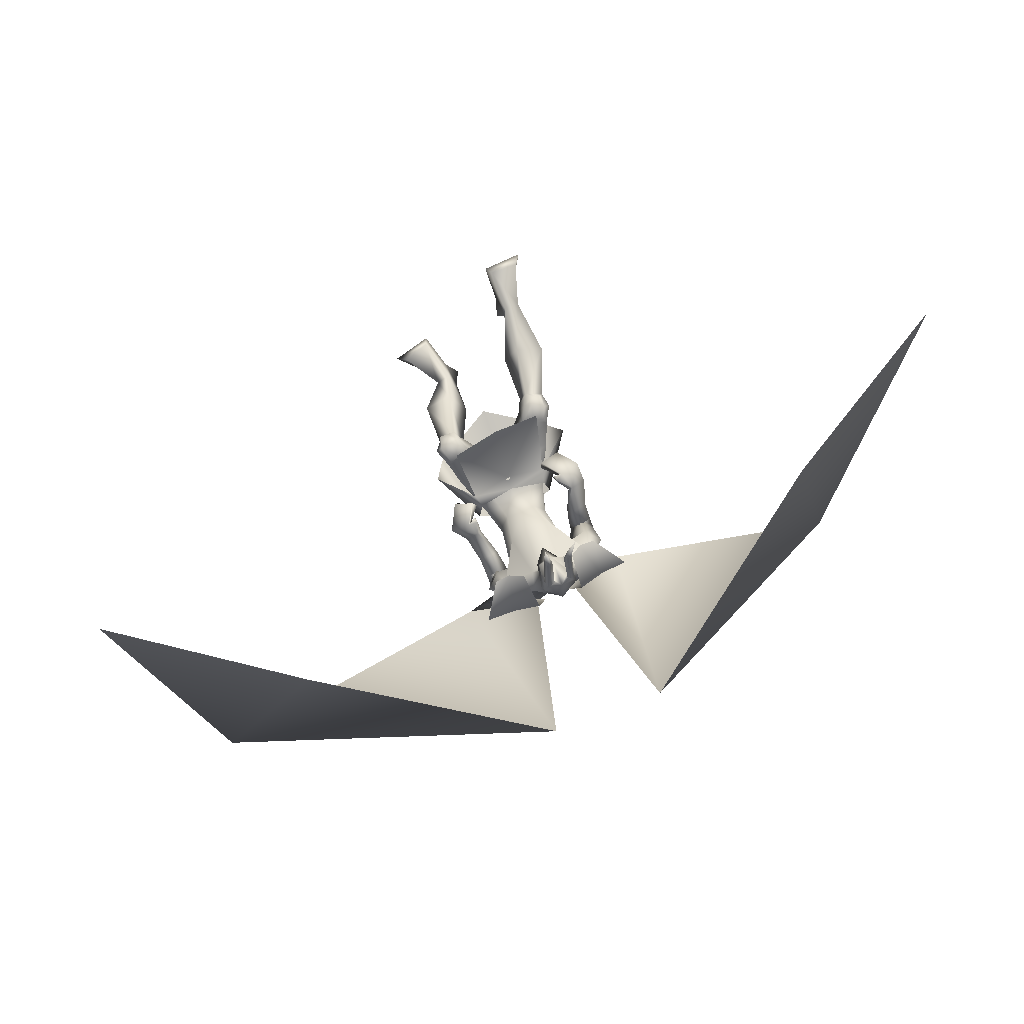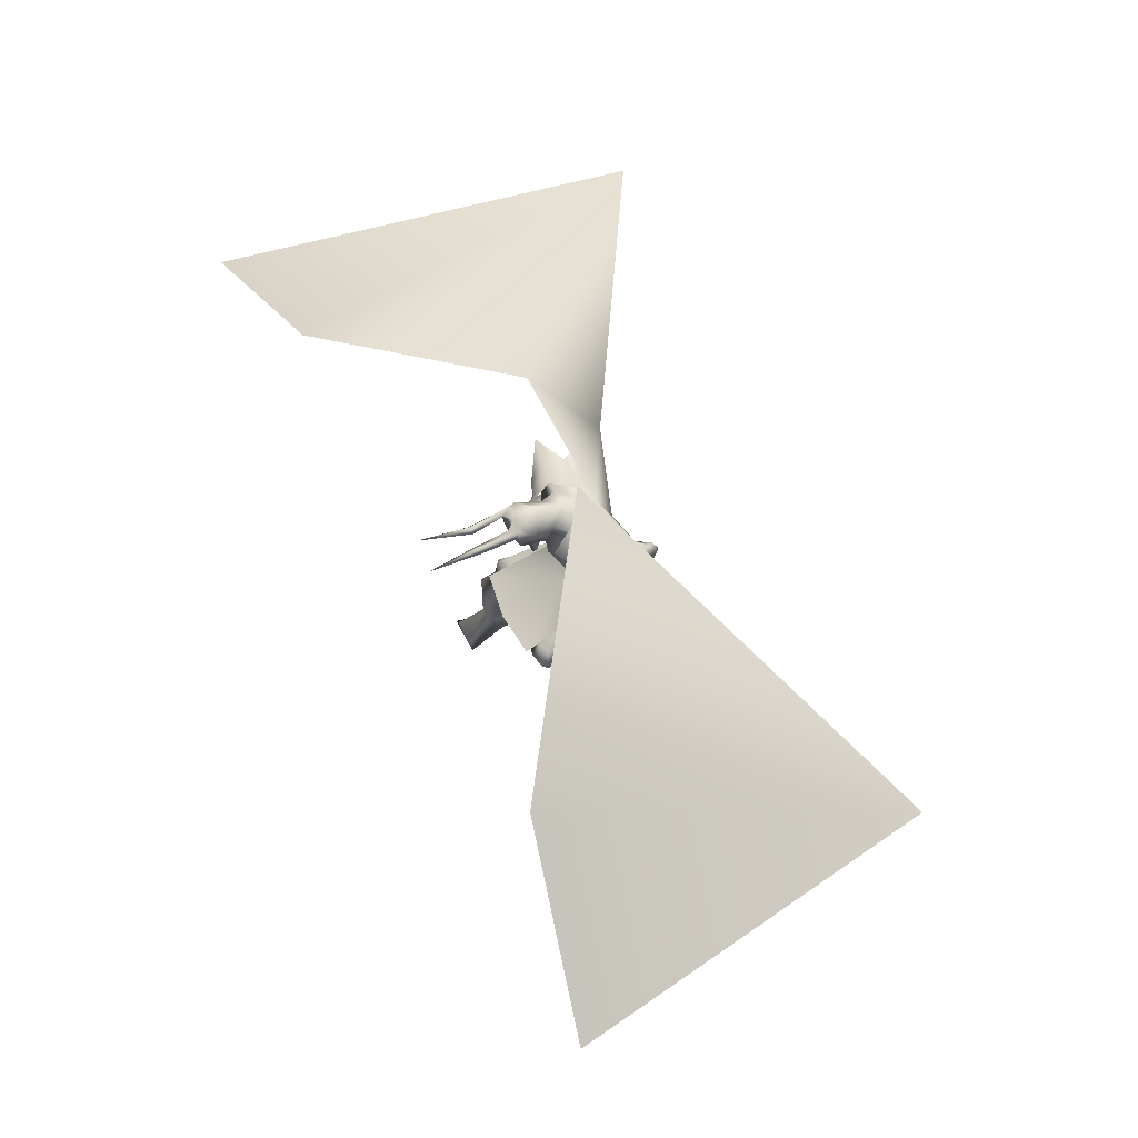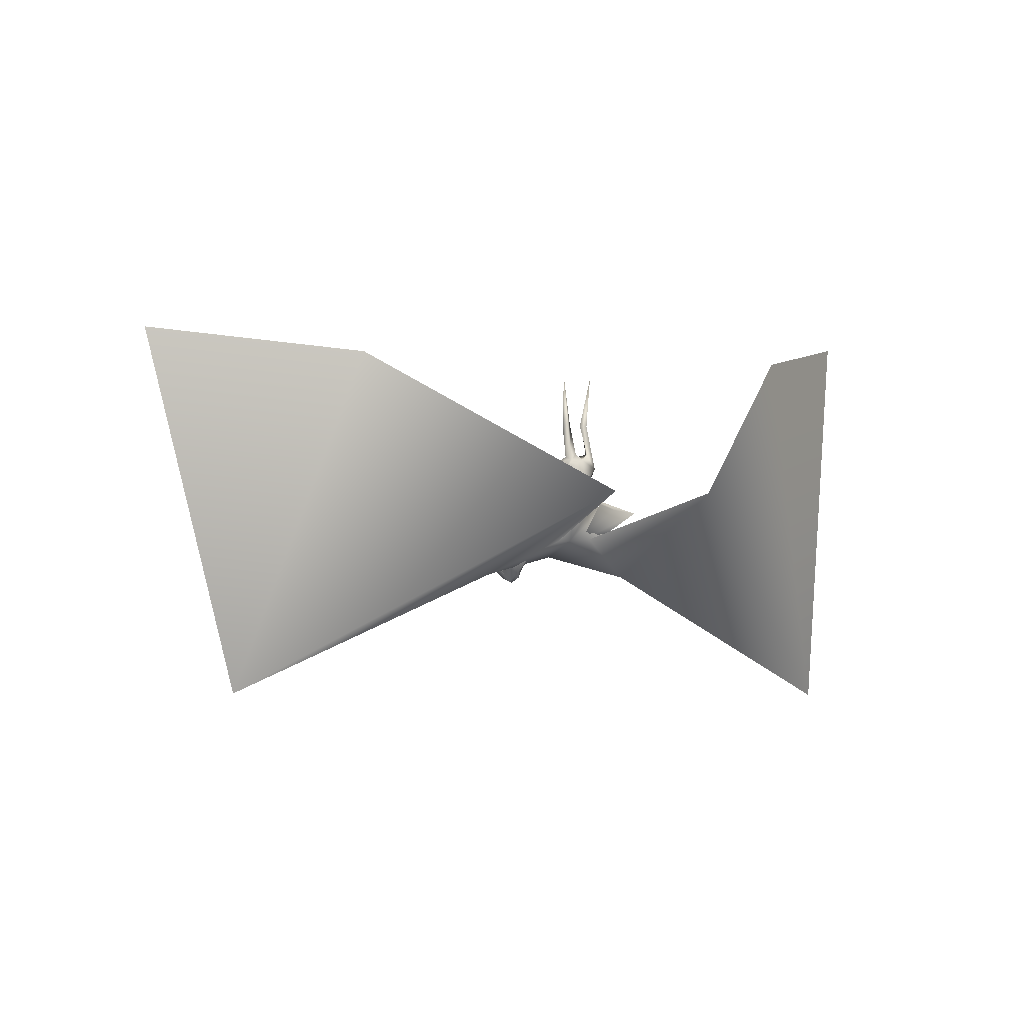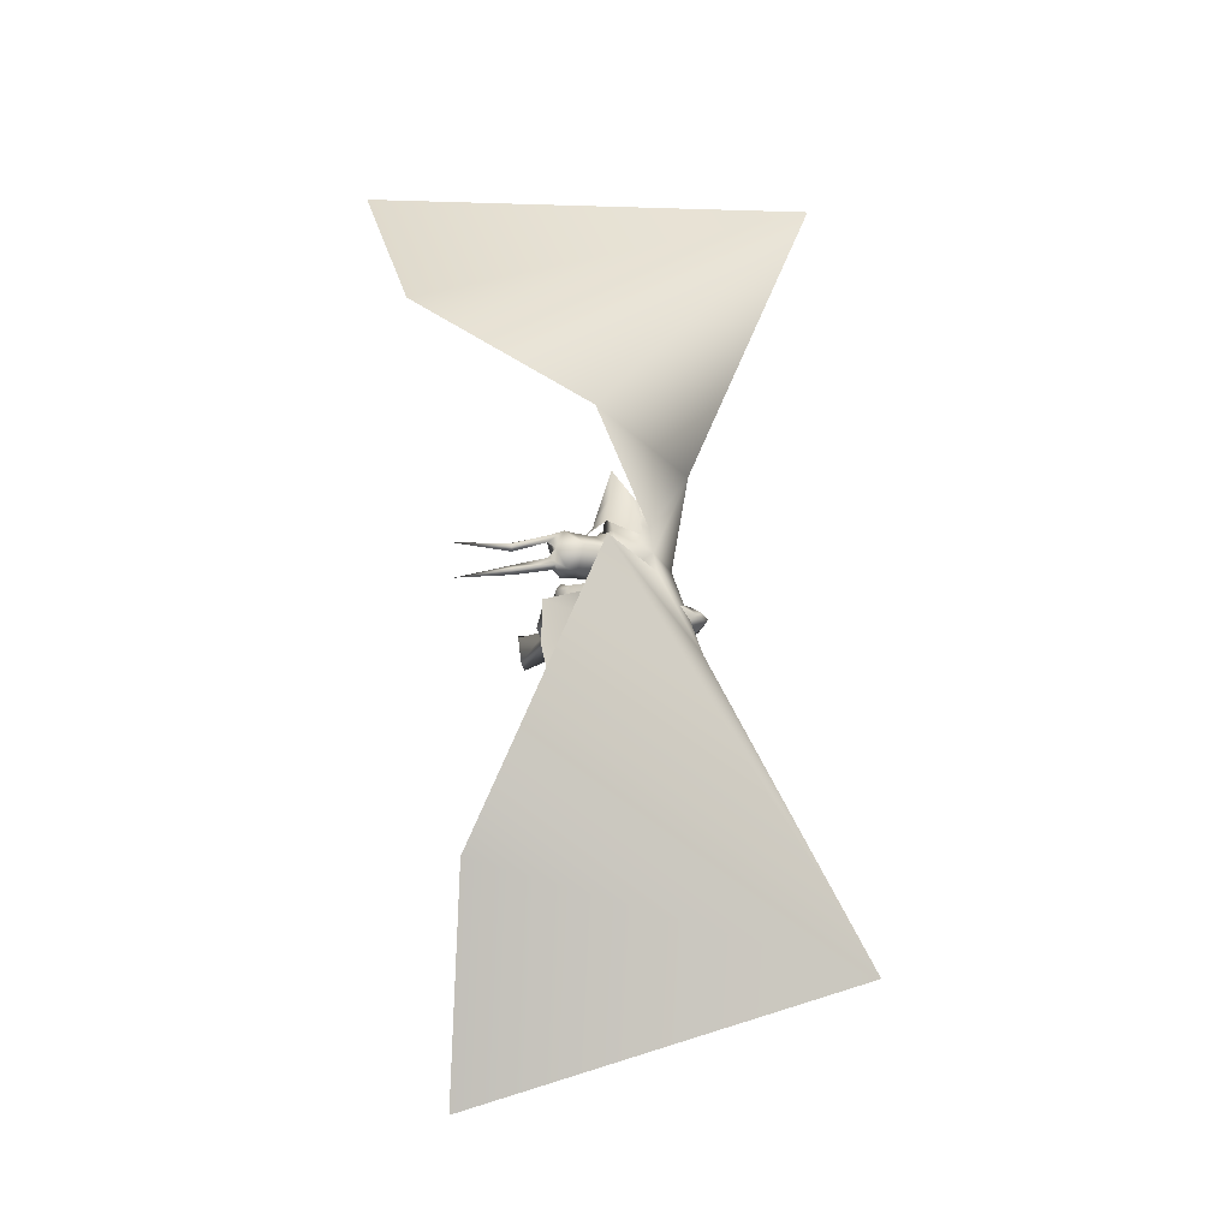
<metadata>
{"format":"obj","ext":"obj","renderer":"f3d","projection":"perspective","resolution":1024,"background":"white","views":[{"elev":67.6,"azim":159.7,"up":"+Z"},{"elev":64.0,"azim":68.5,"up":"+Y"},{"elev":-2.7,"azim":146.8,"up":"+Z"},{"elev":65.2,"azim":85.9,"up":"+Y"}]}
</metadata>
<code>
o Cube_Cube.001
v 0.008947 0.1361 -0.2547
v 0.1466 0.1564 -0.2858
v -0.1321 0.1562 -0.2586
v 0.1568 0.1431 -0.4239
v -0.1664 0.1409 -0.3995
v -0.01007 0.1825 -0.4493
v 0.02647 -0.005346 0.04753
v 0.2104 0.02933 0.02126
v -0.1604 -0.02243 0.03252
v 0.2951 0.01503 -0.186
v -0.2784 -0.005954 -0.166
v 0.2279 -0.1362 -0.3683
v -0.2417 -0.1426 -0.3518
v 0.002075 -0.2279 -0.2115
v 0.01279 0.09499 -0.2112
v 0.162 0.1128 -0.2661
v -0.1449 0.1046 -0.236
v 0.1143 0.5678 -0.132
v -0.1011 0.5586 -0.1126
v 0.08888 0.6858 -0.2124
v -0.1005 0.6777 -0.1953
v 0.03902 0.6341 -0.3146
v -0.0655 0.6296 -0.3052
v 0.2212 0.527 -0.2102
v -0.2164 0.5083 -0.1707
v 0.2986 0.6496 -0.2816
v -0.3153 0.6234 -0.2262
v 0.1851 0.5903 -0.3421
v -0.2101 0.5723 -0.3102
v 0.08373 0.6201 -0.2074
v -0.08846 0.6232 -0.216
v -0.002365 0.6274 -0.2699
v 0.06623 0.5441 -0.1921
v -0.06712 0.5413 -0.1861
v 0.000696 0.5074 -0.1793
v 0.1847 0.5736 -0.2424
v -0.1883 0.5732 -0.2067
v 0.1824 0.5363 -0.2353
v -0.1837 0.5322 -0.1945
v -0.01456 0.5902 -0.3442
v -0.01363 0.4348 -0.4076
v 0.1346 0.5425 -0.362
v -0.1583 0.5459 -0.3442
v 0.09835 0.3863 -0.1789
v -0.07851 0.379 -0.1629
v 0.01228 0.3804 -0.1459
v 0.1165 0.473 -0.2346
v -0.1133 0.4641 -0.2173
v 0.06786 0.2468 -0.2701
v -0.05451 0.2423 -0.2589
v 0.008487 0.2581 -0.2392
v 0.1011 0.2666 -0.3196
v -0.09755 0.2593 -0.3014
v -0.005644 0.2888 -0.3815
v 0.08443 0.2947 -0.3877
v -0.09553 0.2881 -0.3712
v 0.2206 0.4519 -0.4322
v -0.2694 0.3987 -0.3384
v 0.1777 0.3962 -0.4363
v -0.2279 0.3421 -0.3336
v 0.1757 0.4884 -0.475
v -0.2387 0.4146 -0.4015
v 0.1184 0.4323 -0.4578
v -0.1776 0.3638 -0.3812
v 0.2186 0.4048 -0.4405
v -0.2685 0.3521 -0.3295
v 0.1722 0.4159 -0.412
v -0.2163 0.369 -0.3203
v 0.1886 0.3726 -0.4816
v -0.2501 0.3052 -0.3625
v 0.1272 0.3918 -0.452
v -0.1834 0.3289 -0.3593
v 0.1731 0.412 -0.4462
v -0.2265 0.3532 -0.3494
v 0.2159 0.4365 -0.4695
v -0.2746 0.3711 -0.3677
v 0.18 0.4342 -0.5087
v -0.2508 0.3525 -0.4113
v 0.1221 0.4162 -0.4771
v -0.186 0.3424 -0.3919
v 0.007554 0.1245 -0.2815
v 0.1368 0.1615 -0.3226
v -0.127 0.1578 -0.2957
v -0.007481 0.2052 -0.4239
v 0.09606 0.1623 -0.4252
v -0.1092 0.1633 -0.4079
v 0.07475 0.07215 -0.2345
v -0.05589 0.056 -0.2242
v 0.01067 0.1056 -0.2135
v 0.04179 -0.000977 -0.3169
v -0.04343 -0.01347 -0.3217
v 4.5e-05 0.02343 -0.305
v 0.1522 0.06122 -0.3932
v -0.1627 0.06263 -0.373
v -0.005525 0.06228 -0.3764
v 0.2412 0.02063 -0.07963
v -0.2089 -0.02305 -0.07056
v 0.1445 -0.008451 -0.05143
v -0.1102 -0.05016 -0.05595
v 0.1477 -0.08043 -0.07754
v -0.1242 -0.1265 -0.1011
v 0.2131 -0.08088 -0.1165
v -0.1947 -0.1171 -0.1289
v 0.1346 0.04981 -0.1465
v -0.1067 0.01509 -0.1379
v 0.2095 0.06914 -0.1747
v -0.1834 0.0425 -0.1497
v 0.08207 -0.0584 -0.1936
v -0.07118 -0.08925 -0.211
v 0.1912 -0.03173 -0.2891
v -0.1921 -0.04203 -0.2828
v 0.2417 -0.09963 -0.0783
v -0.2317 -0.1438 -0.04682
v 0.176 -0.1061 -0.04466
v -0.1639 -0.1563 -0.01979
v 0.1477 -0.07069 -0.09981
v -0.1434 -0.1713 -0.08655
v 0.2113 -0.06772 -0.1321
v -0.2099 -0.1615 -0.1105
v 0.1738 -0.05325 -0.009334
v -0.1391 -0.1062 -0.01959
v 0.2732 -0.04507 -0.04181
v -0.2397 -0.07753 -0.03529
v 0.1542 -0.07039 -0.05567
v -0.1296 -0.1428 -0.07408
v 0.2329 -0.06901 -0.0945
v -0.2126 -0.1324 -0.1017
v 0.2532 -0.04215 -0.02133
v -0.2166 -0.07392 -0.01679
v 0.2031 -0.04801 -0.007093
v -0.1665 -0.09091 -0.01085
v 0.2062 -0.09748 -0.02718
v -0.1842 -0.1285 -0.009621
v 0.2377 -0.09872 -0.03222
v -0.2149 -0.1197 -0.01115
v 0.1942 0.007316 -0.03671
v -0.1572 -0.04646 -0.03885
v 0.2314 0.01828 -0.0525
v -0.1954 -0.03092 -0.04623
v 0.1544 -0.5056 -0.2571
v -0.2802 -0.6359 -0.000435
v 0.07459 -0.5102 -0.2406
v -0.2004 -0.6237 -0.01428
v 0.02717 -0.4911 -0.3064
v -0.1894 -0.5785 -0.08706
v 0.08227 -0.4845 -0.3461
v -0.2563 -0.578 -0.1002
v 0.1349 -0.2857 -0.07889
v -0.1867 -0.3241 0.06035
v 0.2358 -0.2848 -0.1271
v -0.2925 -0.3097 0.02676
v 0.07747 -0.2315 -0.1514
v -0.139 -0.3461 -0.03317
v 0.1956 -0.2274 -0.2306
v -0.2684 -0.3395 -0.09191
v 0.085 -0.4334 -0.1973
v -0.2116 -0.5384 0.0388
v 0.1381 -0.4319 -0.2273
v -0.2724 -0.543 0.02784
v 0.06034 -0.4101 -0.2582
v -0.206 -0.5289 -0.0137
v 0.1177 -0.4224 -0.2919
v -0.2718 -0.5394 -0.02555
v 0.2371 -0.5451 -0.153
v -0.3084 -0.671 0.134
v 0.1396 -0.5757 -0.1261
v -0.2028 -0.6711 0.1289
v 0.1264 -0.6095 -0.1388
v -0.1845 -0.7035 0.1194
v 0.2731 -0.5758 -0.1724
v -0.3377 -0.7129 0.1357
v 0.2544 0.1063 -0.2894
v -0.2187 0.07954 -0.1695
v 0.1888 0.1519 -0.2288
v -0.1311 0.1158 -0.1367
v 0.2368 0.09505 -0.3183
v -0.2177 0.07894 -0.2052
v 0.1744 0.1594 -0.2475
v -0.1277 0.1299 -0.1567
v 0.2051 0.2601 -0.3094
v -0.2168 0.2609 -0.155
v 0.2508 0.2436 -0.3689
v -0.2825 0.235 -0.1898
v 0.2427 0.2092 -0.3814
v -0.272 0.2005 -0.2081
v 0.1885 0.2474 -0.3202
v -0.2047 0.2531 -0.1758
v 0.1875 0.4466 -0.3328
v -0.2103 0.4258 -0.256
v 0.244 0.5034 -0.3363
v -0.2668 0.4819 -0.2644
v 0.1533 0.5521 -0.3986
v -0.1978 0.499 -0.3614
v 0.1025 0.4866 -0.3586
v -0.1365 0.4478 -0.3157
v 0.1416 0.4221 -0.4885
v -0.208 0.3454 -0.399
v 0.1676 0.4325 -0.5141
v -0.2402 0.3481 -0.4187
v 0.1471 0.3987 -0.4726
v -0.2084 0.3296 -0.3748
v 0.1745 0.3844 -0.4987
v -0.2415 0.3091 -0.3859
v 0.1406 0.4414 -0.477
v -0.2044 0.3673 -0.3959
v 0.1625 0.4749 -0.4932
v -0.2307 0.3947 -0.4165
v 0.08383 0.1391 -0.3179
v -0.07393 0.1352 -0.3014
v 0.1642 0.104 -0.2739
v -0.1491 0.09616 -0.2445
v 0.1797 0.3501 -0.3643
v -0.2088 0.3252 -0.2519
v 0.2263 0.3401 -0.3985
v -0.2627 0.3074 -0.2665
v 0.195 0.3066 -0.4375
v -0.2424 0.2599 -0.2975
v 0.1476 0.3311 -0.3935
v -0.1855 0.2947 -0.2796
v 0.237 0.229 -0.2614
v -0.1933 0.2008 -0.1155
v 0.304 0.2071 -0.3133
v -0.273 0.1698 -0.1332
v 0.2953 0.1825 -0.3293
v -0.2679 0.1543 -0.1619
v 0.2226 0.2225 -0.2723
v -0.1854 0.2038 -0.1361
v 0.1966 0.2054 -0.2622
v -0.1571 0.1967 -0.1385
v 0.2022 0.207 -0.2588
v -0.16 0.1949 -0.1313
v 0.1935 0.225 -0.2683
v -0.1637 0.2204 -0.1368
v 0.1994 0.2266 -0.2643
v -0.1664 0.2184 -0.1288
v -0.002365 0.6703 -0.2153
v 0.05545 0.6453 -0.1516
v -0.06018 0.6453 -0.1516
v -0.002365 0.7146 -0.1157
v 0.06896 0.6547 -0.08743
v -0.07369 0.6547 -0.08743
v 0.06678 0.6832 -0.05392
v -0.0715 0.6832 -0.05392
v -0.002365 0.6971 -0.02132
v 0.03262 0.5695 -0.1495
v -0.03735 0.5695 -0.1495
v -0.002365 0.5648 -0.1389
v 0.05222 0.5823 -0.02956
v -0.05695 0.5823 -0.02956
v -0.002365 0.5723 -0.01175
v 0.04421 0.5398 -0.1352
v -0.04894 0.5398 -0.1352
v -0.002365 0.4754 -0.1363
v 0.03845 0.6585 0.005418
v -0.04318 0.6585 0.005418
v 0.06149 0.6671 -0.007927
v -0.06622 0.6671 -0.007927
v 0.02566 0.6865 0.003854
v -0.03039 0.6865 0.003854
v 0.05353 0.6885 -0.01681
v -0.05826 0.6885 -0.01681
v 0.04445 0.6569 0.1222
v -0.04918 0.6569 0.1222
v 0.02185 0.6419 0.1219
v -0.02658 0.6419 0.1219
v 0.05573 0.6374 0.1267
v -0.06046 0.6374 0.1267
v 0.04393 0.6206 0.1237
v -0.04866 0.6206 0.1237
v 0.06225 0.657 0.3169
v -0.06698 0.657 0.3169
v 0.3352 0.52 -0.4822
v -0.3367 0.4989 -0.4893
v 0.06862 0.6174 -0.3505
v -0.09485 0.611 -0.3365
v 1.48 0.5796 -0.9272
v -1.386 0.4902 -1.009
v 0.2174 1.22 -0.1774
v -0.2306 1.218 -0.1717
v 1.763 0.4049 0.4199
v -1.665 0.3311 0.5813
v 1.084 0.8399 0.329
v -0.9753 0.7311 0.4284
v 0.1627 0.5297 -0.1787
v 0.1886 0.6579 -0.2511
v 0.0982 0.6007 -0.3382
v -0.1536 0.5162 -0.1501
v -0.2028 0.6412 -0.2157
v -0.1249 0.5912 -0.3181
f 4 2 10
f 4 10 12
f 11 3 5
f 11 5 13
f 6 4 12
f 6 12 14
f 13 5 6
f 13 6 14
f 1 15 16
f 1 16 2
f 1 3 17
f 1 17 15
f 15 7 8
f 15 8 16
f 9 7 15
f 9 15 17
f 2 16 10
f 11 17 3
f 30 33 38
f 30 38 36
f 39 34 31
f 39 31 37
f 30 36 40
f 30 40 32
f 40 37 31
f 40 31 32
f 33 35 46
f 33 46 44
f 46 35 34
f 46 34 45
f 38 33 44
f 38 44 47
f 45 34 39
f 45 39 48
f 44 46 51
f 44 51 49
f 51 46 45
f 51 45 50
f 47 44 49
f 47 49 52
f 50 45 48
f 50 48 53
f 41 42 55
f 41 55 54
f 56 43 41
f 56 41 54
f 42 47 52
f 42 52 55
f 53 48 43
f 53 43 56
f 59 73 75
f 59 75 57
f 76 74 60
f 76 60 58
f 73 67 65
f 73 65 75
f 66 68 74
f 66 74 76
f 63 79 73
f 63 73 59
f 74 80 64
f 74 64 60
f 79 71 67
f 79 67 73
f 68 72 80
f 68 80 74
f 54 55 85
f 54 85 84
f 86 56 54
f 86 54 84
f 55 52 82
f 55 82 85
f 83 53 56
f 83 56 86
f 87 89 92
f 87 92 90
f 92 89 88
f 92 88 91
f 85 93 95
f 85 95 84
f 95 94 86
f 95 86 84
f 93 90 92
f 93 92 95
f 92 91 94
f 92 94 95
f 104 98 96
f 104 96 106
f 97 99 105
f 97 105 107
f 90 108 104
f 90 104 87
f 105 109 91
f 105 91 88
f 108 100 98
f 108 98 104
f 99 101 109
f 99 109 105
f 93 110 108
f 93 108 90
f 109 111 94
f 109 94 91
f 110 102 100
f 110 100 108
f 101 103 111
f 101 111 109
f 106 96 102
f 106 102 110
f 103 97 107
f 103 107 111
f 100 124 120
f 100 120 98
f 121 125 101
f 121 101 99
f 124 116 114
f 124 114 120
f 115 117 125
f 115 125 121
f 102 126 124
f 102 124 100
f 125 127 103
f 125 103 101
f 126 118 116
f 126 116 124
f 117 119 127
f 117 127 125
f 96 122 126
f 96 126 102
f 127 123 97
f 127 97 103
f 122 112 118
f 122 118 126
f 119 113 123
f 119 123 127
f 122 96 138
f 122 138 128
f 139 97 123
f 139 123 129
f 112 122 128
f 112 128 134
f 129 123 113
f 129 113 135
f 98 120 130
f 98 130 136
f 131 121 99
f 131 99 137
f 120 114 132
f 120 132 130
f 133 115 121
f 133 121 131
f 114 112 134
f 114 134 132
f 135 113 115
f 135 115 133
f 96 98 136
f 96 136 138
f 137 99 97
f 137 97 139
f 136 130 128
f 136 128 138
f 129 131 137
f 129 137 139
f 130 132 134
f 130 134 128
f 135 133 131
f 135 131 129
f 114 148 150
f 114 150 112
f 151 149 115
f 151 115 113
f 116 152 148
f 116 148 114
f 149 153 117
f 149 117 115
f 118 154 152
f 118 152 116
f 153 155 119
f 153 119 117
f 112 150 154
f 112 154 118
f 155 151 113
f 155 113 119
f 140 142 144
f 140 144 146
f 145 143 141
f 145 141 147
f 148 156 158
f 148 158 150
f 159 157 149
f 159 149 151
f 152 160 156
f 152 156 148
f 157 161 153
f 157 153 149
f 160 144 142
f 160 142 156
f 143 145 161
f 143 161 157
f 154 162 160
f 154 160 152
f 161 163 155
f 161 155 153
f 162 146 144
f 162 144 160
f 145 147 163
f 145 163 161
f 150 158 162
f 150 162 154
f 163 159 151
f 163 151 155
f 158 140 146
f 158 146 162
f 147 141 159
f 147 159 163
f 158 156 166
f 158 166 164
f 167 157 159
f 167 159 165
f 140 158 164
f 140 164 170
f 165 159 141
f 165 141 171
f 156 142 168
f 156 168 166
f 169 143 157
f 169 157 167
f 142 140 170
f 142 170 168
f 171 141 143
f 171 143 169
f 166 168 170
f 166 170 164
f 171 169 167
f 171 167 165
f 172 174 178
f 172 178 176
f 179 175 173
f 179 173 177
f 38 188 190
f 38 190 36
f 191 189 39
f 191 39 37
f 188 59 57
f 188 57 190
f 58 60 189
f 58 189 191
f 36 190 192
f 36 192 42
f 193 191 37
f 193 37 43
f 190 57 61
f 190 61 192
f 62 58 191
f 62 191 193
f 47 194 188
f 47 188 38
f 189 195 48
f 189 48 39
f 194 63 59
f 194 59 188
f 60 64 195
f 60 195 189
f 42 192 194
f 42 194 47
f 195 193 43
f 195 43 48
f 192 61 63
f 192 63 194
f 64 62 193
f 64 193 195
f 57 75 77
f 57 77 61
f 78 76 58
f 78 58 62
f 65 69 77
f 65 77 75
f 78 70 66
f 78 66 76
f 79 63 204
f 79 204 196
f 205 64 80
f 205 80 197
f 71 79 196
f 71 196 200
f 197 80 72
f 197 72 201
f 77 69 202
f 77 202 198
f 203 70 78
f 203 78 199
f 61 77 198
f 61 198 206
f 199 78 62
f 199 62 207
f 69 71 200
f 69 200 202
f 201 72 70
f 201 70 203
f 63 61 206
f 63 206 204
f 207 62 64
f 207 64 205
f 206 198 196
f 206 196 204
f 197 199 207
f 197 207 205
f 198 202 200
f 198 200 196
f 201 203 199
f 201 199 197
f 49 51 81
f 49 81 208
f 81 51 50
f 81 50 209
f 49 208 82
f 49 82 52
f 83 209 50
f 83 50 53
f 81 89 87
f 81 87 208
f 88 89 81
f 88 81 209
f 87 104 106
f 87 106 210
f 107 105 88
f 107 88 211
f 82 208 87
f 82 87 210
f 88 209 83
f 88 83 211
f 82 210 93
f 82 93 85
f 94 211 83
f 94 83 86
f 93 210 106
f 93 106 110
f 107 211 94
f 107 94 111
f 67 212 214
f 67 214 65
f 215 213 68
f 215 68 66
f 65 214 216
f 65 216 69
f 217 215 66
f 217 66 70
f 71 218 212
f 71 212 67
f 213 219 72
f 213 72 68
f 69 216 218
f 69 218 71
f 219 217 70
f 219 70 72
f 180 220 222
f 180 222 182
f 223 221 181
f 223 181 183
f 220 174 172
f 220 172 222
f 173 175 221
f 173 221 223
f 182 222 224
f 182 224 184
f 225 223 183
f 225 183 185
f 222 172 176
f 222 176 224
f 177 173 223
f 177 223 225
f 226 178 174
f 226 174 220
f 175 179 227
f 175 227 221
f 184 224 226
f 184 226 186
f 227 225 185
f 227 185 187
f 224 176 178
f 224 178 226
f 179 177 225
f 179 225 227
f 226 220 230
f 226 230 228
f 231 221 227
f 231 227 229
f 186 226 228
f 186 228 232
f 229 227 187
f 229 187 233
f 220 180 234
f 220 234 230
f 235 181 221
f 235 221 231
f 180 186 232
f 180 232 234
f 233 187 181
f 233 181 235
f 232 228 230
f 232 230 234
f 231 229 233
f 231 233 235
f 180 182 214
f 180 214 212
f 215 183 181
f 215 181 213
f 182 184 216
f 182 216 214
f 217 185 183
f 217 183 215
f 184 186 218
f 184 218 216
f 219 187 185
f 219 185 217
f 180 212 218
f 180 218 186
f 219 213 181
f 219 181 187
f 251 245 237
f 251 237 240
f 238 246 252
f 238 252 241
f 236 239 240
f 236 240 237
f 241 239 236
f 241 236 238
f 251 240 242
f 251 242 248
f 243 241 252
f 243 252 249
f 242 240 239
f 242 239 244
f 239 241 243
f 239 243 244
f 253 247 245
f 253 245 251
f 246 247 253
f 246 253 252
f 251 248 250
f 251 250 253
f 250 249 252
f 250 252 253
f 30 32 236
f 30 236 237
f 236 32 31
f 236 31 238
f 30 237 245
f 30 245 33
f 246 238 31
f 246 31 34
f 33 245 247
f 33 247 35
f 247 246 34
f 247 34 35
f 250 248 256
f 250 256 254
f 257 249 250
f 257 250 255
f 244 250 254
f 244 254 258
f 255 250 244
f 255 244 259
f 242 244 258
f 242 258 260
f 259 244 243
f 259 243 261
f 248 242 260
f 248 260 256
f 261 243 249
f 261 249 257
f 256 260 262
f 256 262 266
f 263 261 257
f 263 257 267
f 260 258 264
f 260 264 262
f 265 259 261
f 265 261 263
f 258 254 268
f 258 268 264
f 269 255 259
f 269 259 265
f 254 256 266
f 254 266 268
f 267 257 255
f 267 255 269
f 266 270 268
f 269 271 267
f 264 268 270
f 271 269 265
f 262 264 270
f 271 265 263
f 262 270 266
f 267 271 263
f 36 42 272
f 36 272 274
f 273 43 37
f 273 37 275
f 36 274 40
f 40 275 37
f 41 272 42
f 43 273 41
f 40 274 272
f 40 272 41
f 273 275 40
f 273 40 41
f 272 274 278
f 272 278 276
f 279 275 273
f 279 273 277
f 276 278 282
f 276 282 280
f 283 279 277
f 283 277 281
f 18 284 285
f 18 285 20
f 284 24 26
f 284 26 285
f 20 285 286
f 20 286 22
f 285 26 28
f 285 28 286
f 25 287 288
f 25 288 27
f 287 19 21
f 287 21 288
f 27 288 289
f 27 289 29
f 288 21 23
f 288 23 289

</code>
